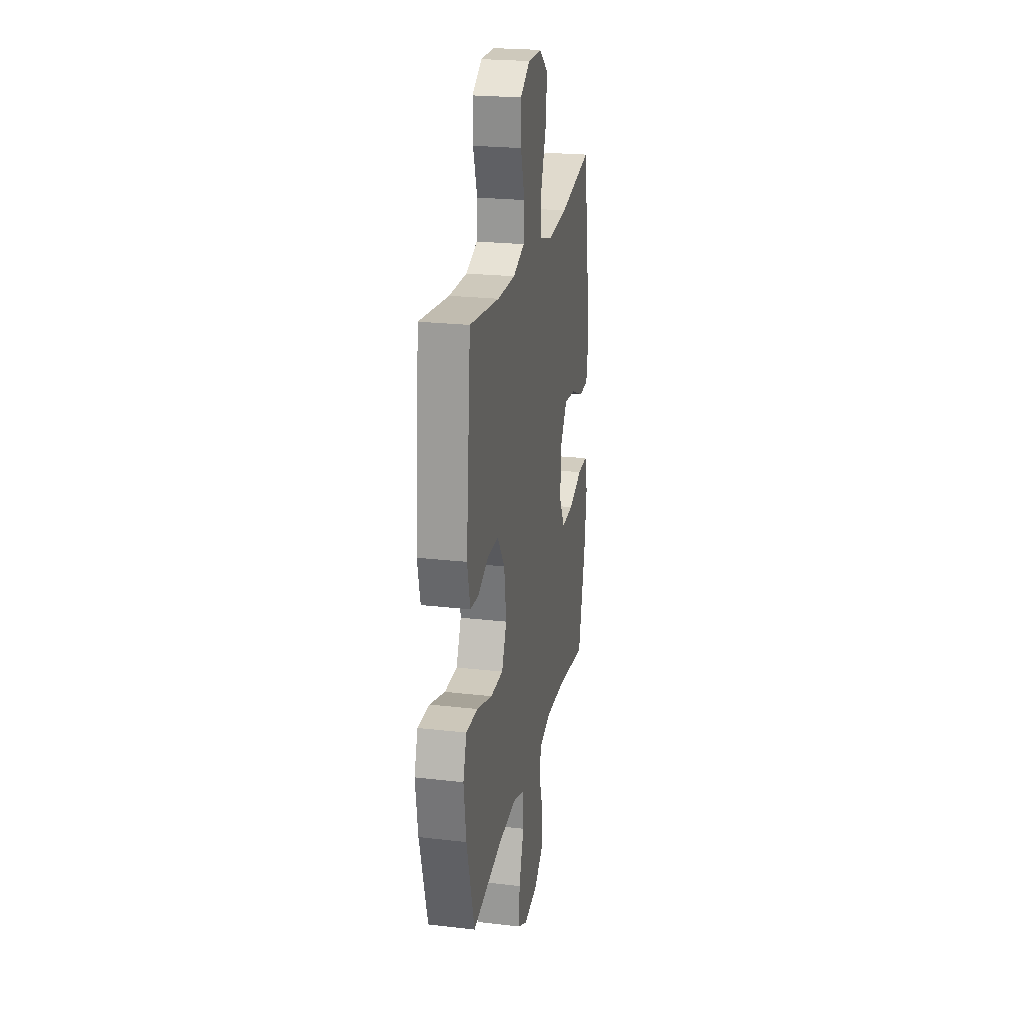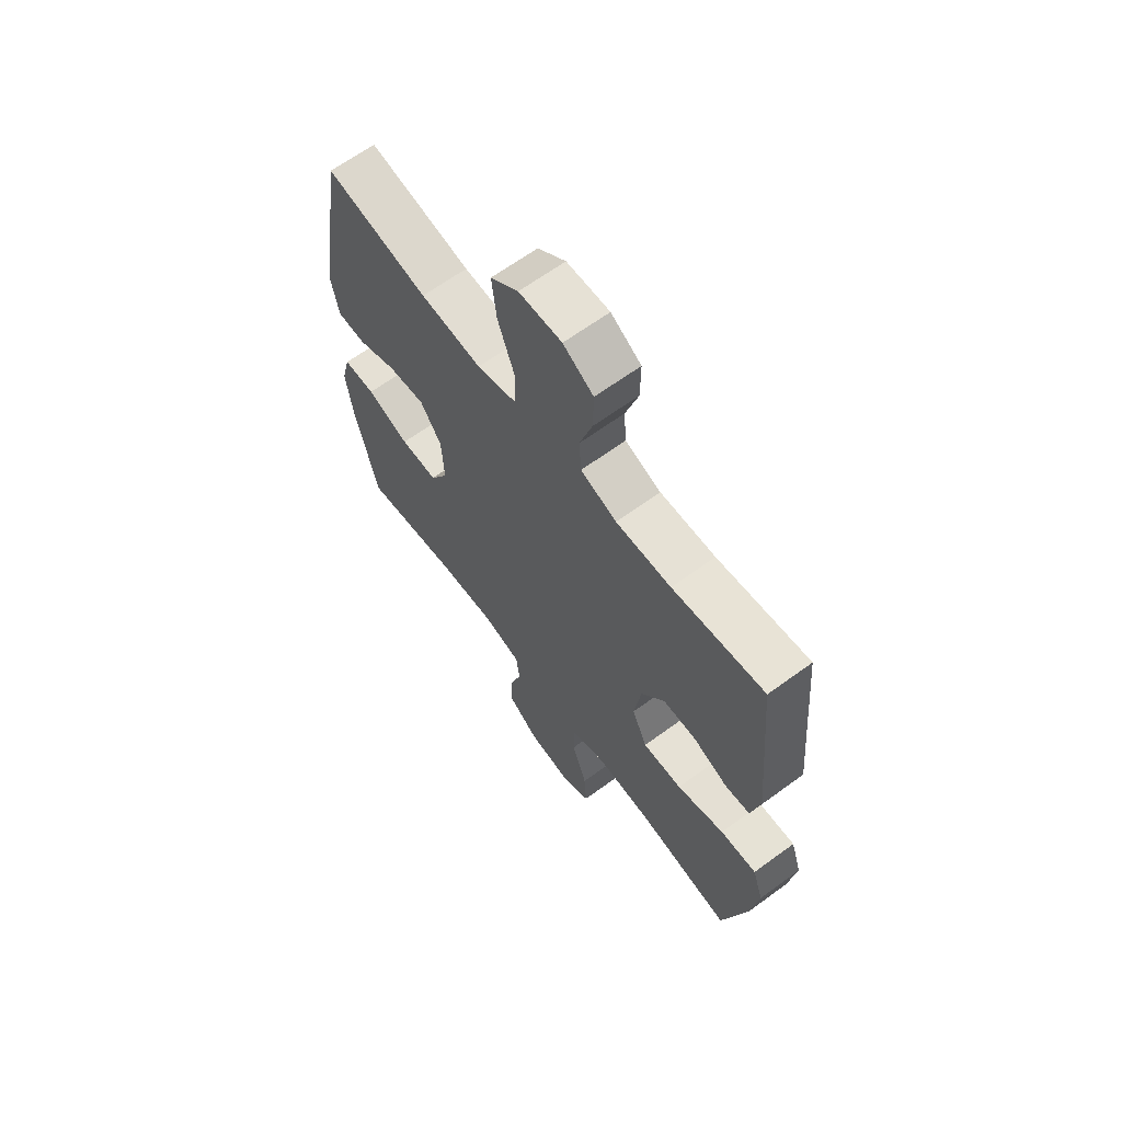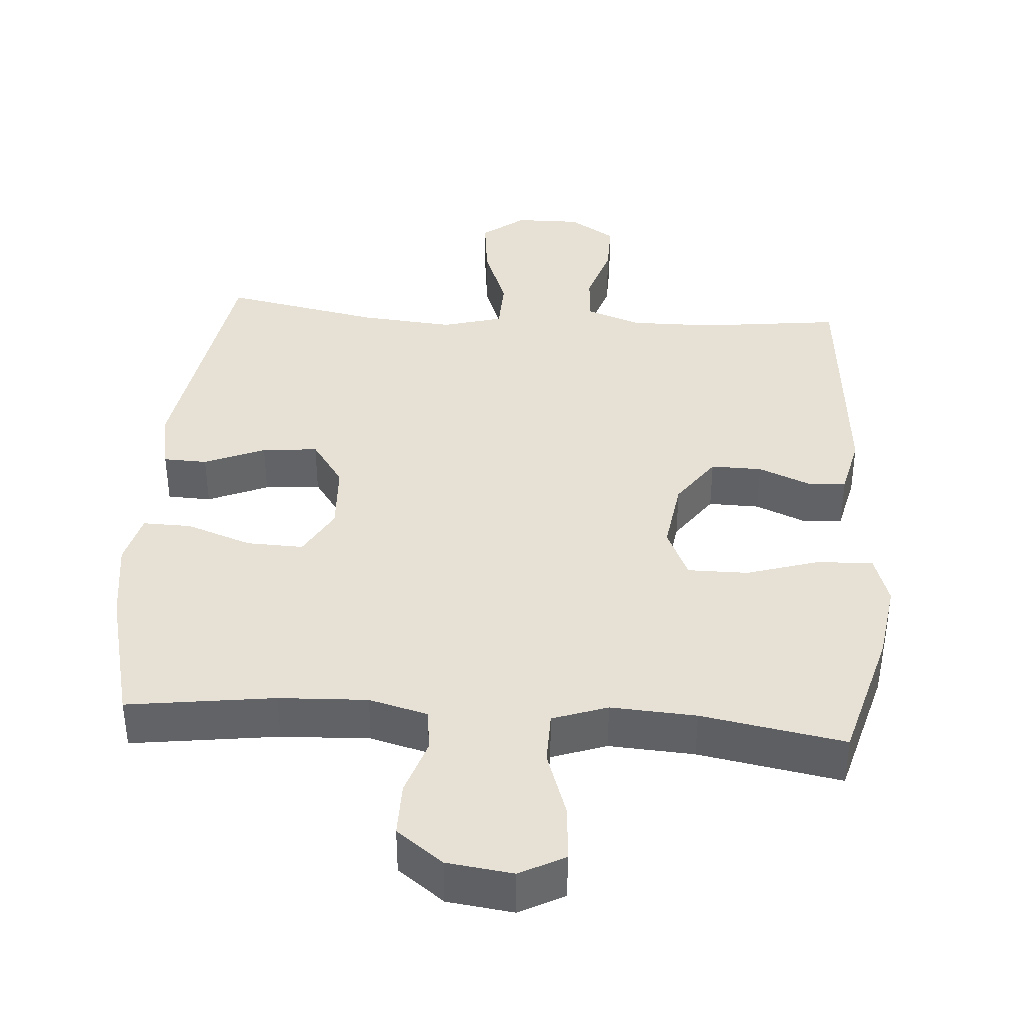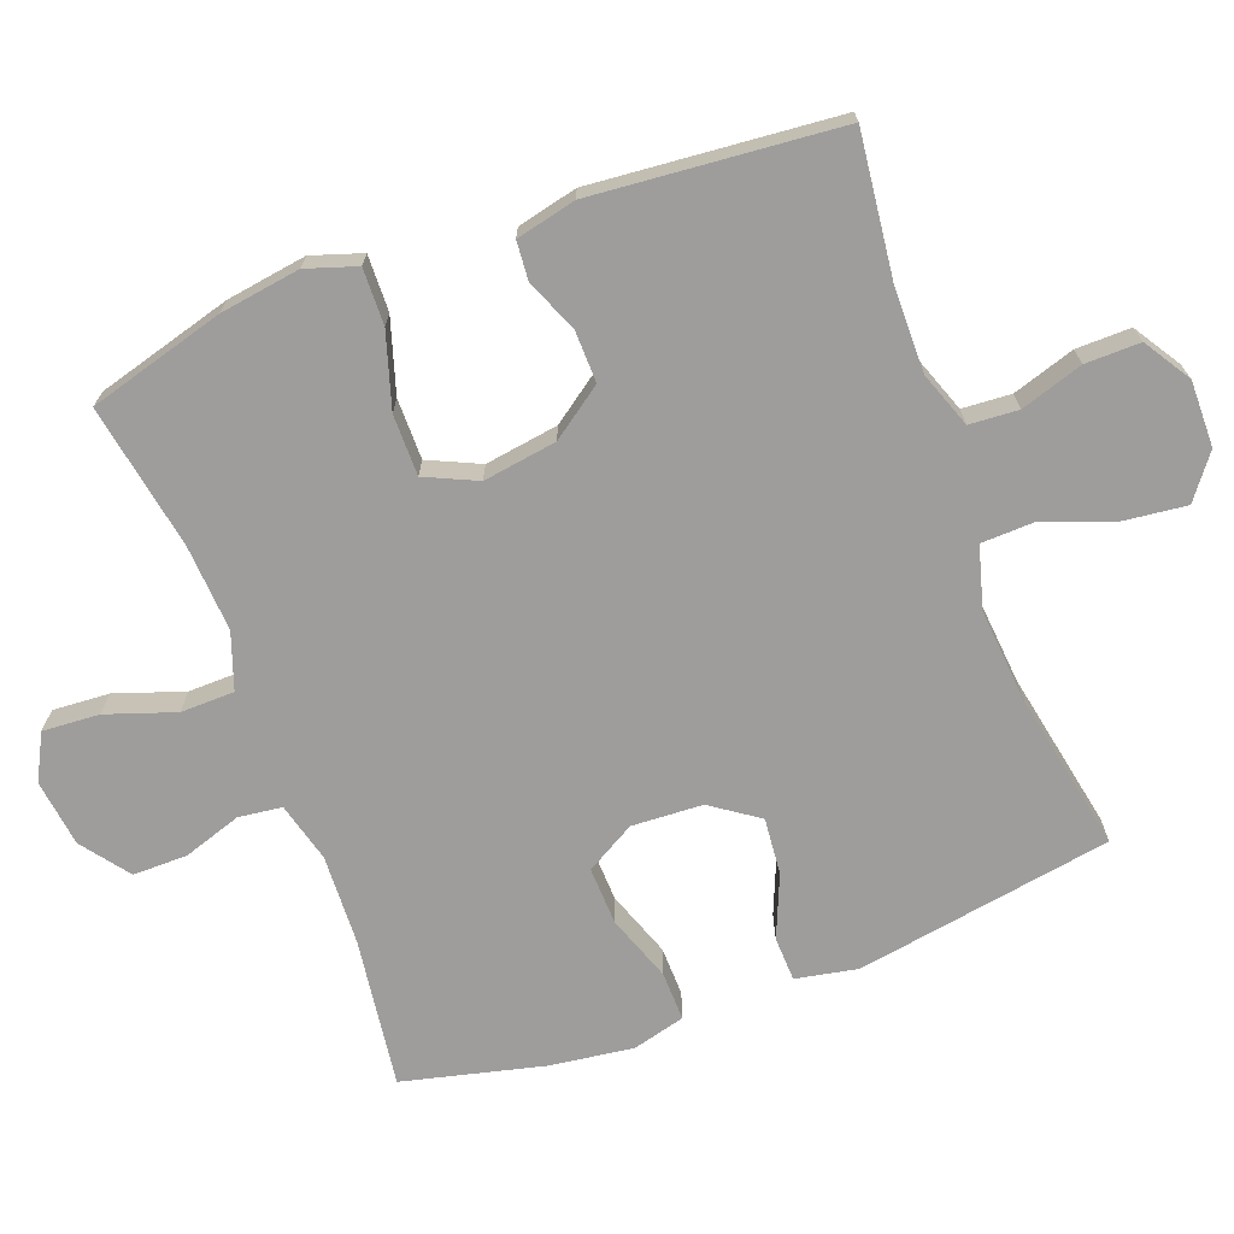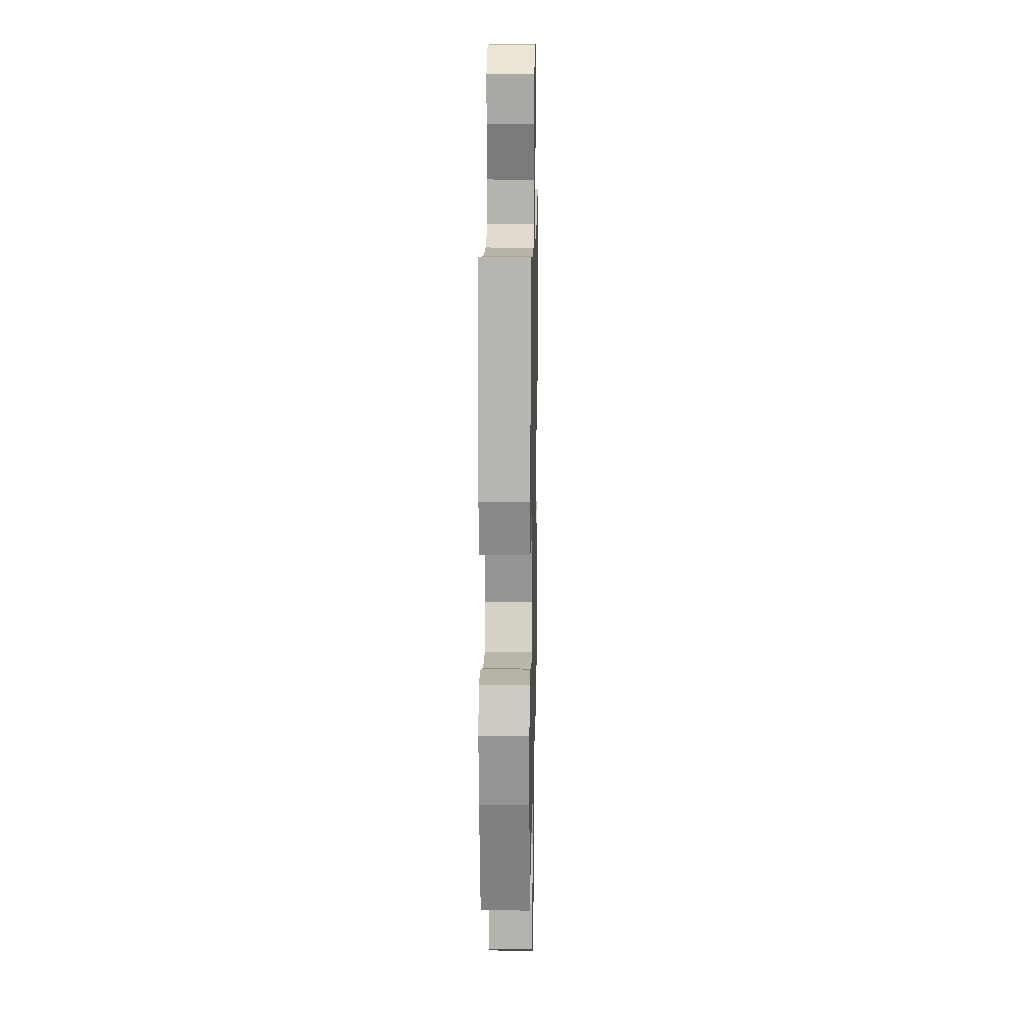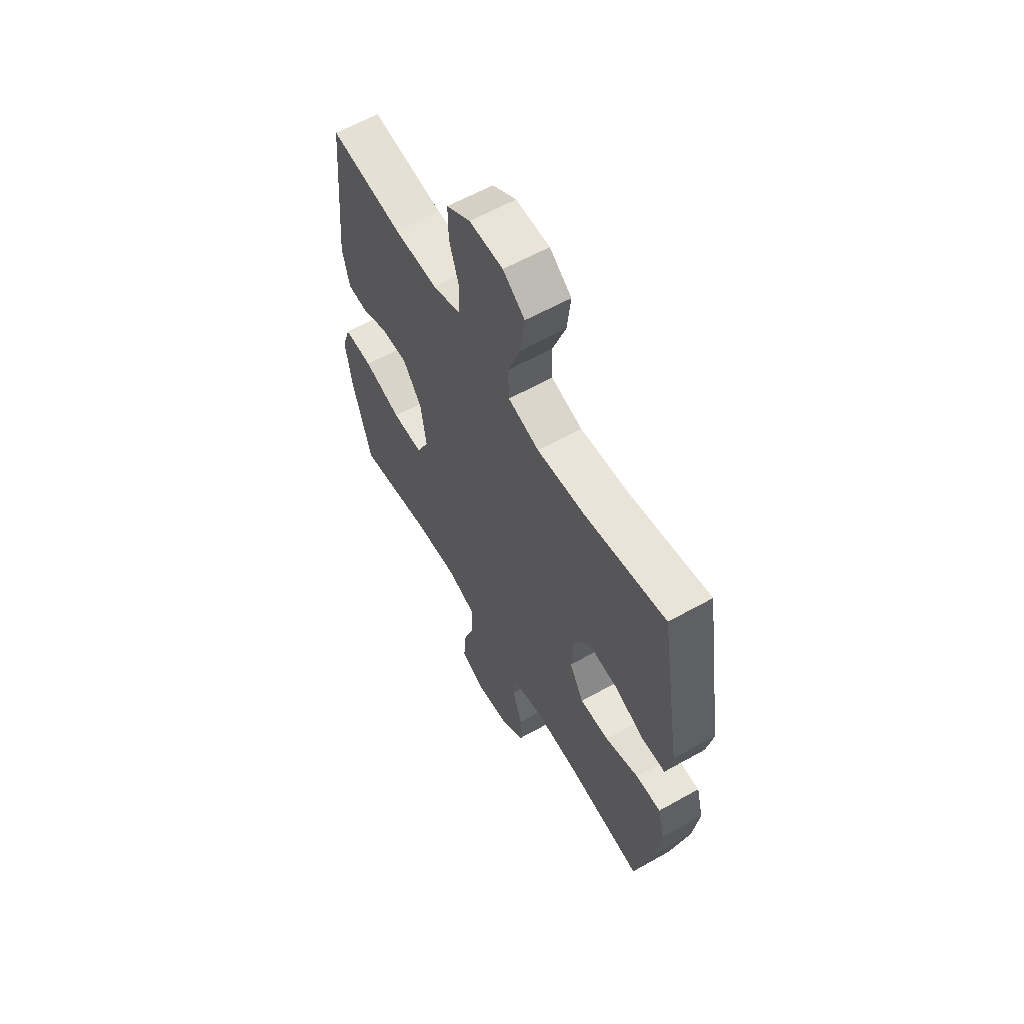
<metadata>
{"format":"obj","ext":"obj","renderer":"f3d","projection":"perspective","resolution":1024,"background":"white","views":[{"elev":23.1,"azim":-78.9,"up":"+Z"},{"elev":64.8,"azim":-126.4,"up":"+Z"},{"elev":39.3,"azim":-175.8,"up":"+Y"},{"elev":-70.6,"azim":-69.4,"up":"+Y"},{"elev":13.9,"azim":-88.8,"up":"+Z"},{"elev":60.6,"azim":60.2,"up":"+Z"}]}
</metadata>
<code>
o path5080
v -0.5357 0.0375 0.1515
v -0.5161 0.0375 0.06613
v -0.4612 0.0375 0.06163
v -0.3862 0.0375 0.09274
v -0.3127 0.0375 0.09399
v -0.2611 0.0375 0.02136
v -0.2456 0.0375 -0.08327
v -0.2793 0.0375 -0.1566
v -0.3659 0.0375 -0.1562
v -0.471 0.0375 -0.1237
v -0.5511 0.0375 -0.1213
v -0.5746 0.0375 -0.1929
v -0.5578 0.0375 -0.307
v -0.5042 0.0375 -0.5
v -0.2975 0.0375 -0.4635
v -0.1745 0.0375 -0.4562
v -0.09554 0.0375 -0.484
v -0.09433 0.0375 -0.5602
v -0.1277 0.0375 -0.6573
v -0.1332 0.0375 -0.7378
v -0.06881 0.0375 -0.7717
v 0.02653 0.0375 -0.7594
v 0.09358 0.0375 -0.709
v 0.09316 0.0375 -0.6314
v 0.0663 0.0375 -0.5492
v 0.07408 0.0375 -0.4878
v 0.1586 0.0375 -0.4656
v 0.2859 0.0375 -0.4713
v 0.4977 0.0375 -0.5
v 0.5465 0.0375 -0.3006
v 0.5625 0.0375 -0.1825
v 0.5431 0.0375 -0.1079
v 0.4734 0.0375 -0.1093
v 0.3794 0.0375 -0.1428
v 0.2976 0.0375 -0.1455
v 0.2578 0.0375 -0.07542
v 0.2631 0.0375 0.02494
v 0.3099 0.0375 0.09206
v 0.39 0.0375 0.08432
v 0.4772 0.0375 0.04762
v 0.5403 0.0375 0.04971
v 0.5574 0.0375 0.1374
v 0.4977 0.0375 0.5017
v 0.272 0.0375 0.4583
v 0.1373 0.0375 0.4466
v 0.0503 0.0375 0.471
v 0.04791 0.0375 0.5463
v 0.08479 0.0375 0.6462
v 0.0951 0.0375 0.7344
v 0.03392 0.0375 0.7812
v -0.05981 0.0375 0.7824
v -0.1262 0.0375 0.7405
v -0.1254 0.0375 0.6626
v -0.09738 0.0375 0.5739
v -0.1022 0.0375 0.5044
v -0.1813 0.0375 0.4758
v -0.3022 0.0375 0.4773
v -0.5042 0.0375 0.5017
v -0.5357 -0.0375 0.1515
v -0.5161 -0.0375 0.06613
v -0.4612 -0.0375 0.06163
v -0.3862 -0.0375 0.09274
v -0.3127 -0.0375 0.09399
v -0.2611 -0.0375 0.02136
v -0.2456 -0.0375 -0.08327
v -0.2793 -0.0375 -0.1566
v -0.3659 -0.0375 -0.1562
v -0.471 -0.0375 -0.1237
v -0.5511 -0.0375 -0.1213
v -0.5746 -0.0375 -0.1929
v -0.5578 -0.0375 -0.307
v -0.5042 -0.0375 -0.5
v -0.2975 -0.0375 -0.4635
v -0.1745 -0.0375 -0.4562
v -0.09554 -0.0375 -0.484
v -0.09433 -0.0375 -0.5602
v -0.1277 -0.0375 -0.6573
v -0.1332 -0.0375 -0.7378
v -0.06881 -0.0375 -0.7717
v 0.02653 -0.0375 -0.7594
v 0.09358 -0.0375 -0.709
v 0.09316 -0.0375 -0.6314
v 0.0663 -0.0375 -0.5492
v 0.07408 -0.0375 -0.4878
v 0.1586 -0.0375 -0.4656
v 0.2859 -0.0375 -0.4713
v 0.4977 -0.0375 -0.5
v 0.5465 -0.0375 -0.3006
v 0.5625 -0.0375 -0.1825
v 0.5431 -0.0375 -0.1079
v 0.4734 -0.0375 -0.1093
v 0.3794 -0.0375 -0.1428
v 0.2976 -0.0375 -0.1455
v 0.2578 -0.0375 -0.07542
v 0.2631 -0.0375 0.02494
v 0.3099 -0.0375 0.09206
v 0.39 -0.0375 0.08432
v 0.4772 -0.0375 0.04762
v 0.5403 -0.0375 0.04971
v 0.5574 -0.0375 0.1374
v 0.4977 -0.0375 0.5017
v 0.272 -0.0375 0.4583
v 0.1373 -0.0375 0.4466
v 0.0503 -0.0375 0.471
v 0.04791 -0.0375 0.5463
v 0.08479 -0.0375 0.6462
v 0.0951 -0.0375 0.7344
v 0.03392 -0.0375 0.7812
v -0.05981 -0.0375 0.7824
v -0.1262 -0.0375 0.7405
v -0.1254 -0.0375 0.6626
v -0.09738 -0.0375 0.5739
v -0.1022 -0.0375 0.5044
v -0.1813 -0.0375 0.4758
v -0.3022 -0.0375 0.4773
v -0.5042 -0.0375 0.5017
v -0.1332 0.0375 -0.7378
v -0.1332 0.0375 -0.7378
v -0.06881 0.0375 -0.7717
v 0.02653 0.0375 -0.7594
v 0.09358 0.0375 -0.709
v -0.1277 0.0375 -0.6573
v 0.09316 0.0375 -0.6314
v -0.09433 0.0375 -0.5602
v 0.0663 0.0375 -0.5492
v -0.09554 0.0375 -0.484
v -0.09554 0.0375 -0.484
v 0.07408 0.0375 -0.4878
v 0.07408 0.0375 -0.4878
v 0.1586 0.0375 -0.4656
v 0.2859 0.0375 -0.4713
v 0.4977 0.0375 -0.5
v 0.4977 0.0375 -0.5
v -0.1745 0.0375 -0.4562
v -0.5042 0.0375 -0.5
v -0.5042 0.0375 -0.5
v -0.2975 0.0375 -0.4635
v -0.5578 0.0375 -0.307
v 0.5465 0.0375 -0.3006
v -0.5746 0.0375 -0.1929
v 0.5625 0.0375 -0.1825
v -0.5511 0.0375 -0.1213
v -0.5511 0.0375 -0.1213
v -0.2793 0.0375 -0.1566
v -0.2793 0.0375 -0.1566
v -0.3659 0.0375 -0.1562
v 0.3794 0.0375 -0.1428
v 0.2976 0.0375 -0.1455
v 0.2976 0.0375 -0.1455
v 0.5431 0.0375 -0.1079
v 0.5431 0.0375 -0.1079
v -0.2456 0.0375 -0.08327
v -0.471 0.0375 -0.1237
v 0.2578 0.0375 -0.07542
v 0.4734 0.0375 -0.1093
v -0.2611 0.0375 0.02136
v 0.2631 0.0375 0.02494
v -0.3127 0.0375 0.09399
v 0.3099 0.0375 0.09206
v 0.3099 0.0375 0.09206
v 0.39 0.0375 0.08432
v 0.4772 0.0375 0.04762
v 0.5403 0.0375 0.04971
v 0.5403 0.0375 0.04971
v 0.5574 0.0375 0.1374
v -0.5161 0.0375 0.06613
v -0.5161 0.0375 0.06613
v -0.4612 0.0375 0.06163
v -0.3862 0.0375 0.09274
v -0.5357 0.0375 0.1515
v 0.1373 0.0375 0.4466
v 0.0503 0.0375 0.471
v 0.0503 0.0375 0.471
v 0.272 0.0375 0.4583
v 0.04791 0.0375 0.5463
v 0.4977 0.0375 0.5017
v 0.4977 0.0375 0.5017
v -0.1813 0.0375 0.4758
v -0.3022 0.0375 0.4773
v -0.1022 0.0375 0.5044
v -0.1022 0.0375 0.5044
v -0.5042 0.0375 0.5017
v -0.5042 0.0375 0.5017
v -0.09738 0.0375 0.5739
v 0.08479 0.0375 0.6462
v -0.1254 0.0375 0.6626
v 0.0951 0.0375 0.7344
v -0.1262 0.0375 0.7405
v 0.03392 0.0375 0.7812
v -0.05981 0.0375 0.7824
v -0.1332 -0.0375 -0.7378
v -0.1332 -0.0375 -0.7378
v -0.06881 -0.0375 -0.7717
v 0.02653 -0.0375 -0.7594
v 0.09358 -0.0375 -0.709
v -0.1277 -0.0375 -0.6573
v 0.09316 -0.0375 -0.6314
v -0.09433 -0.0375 -0.5602
v 0.0663 -0.0375 -0.5492
v -0.09554 -0.0375 -0.484
v -0.09554 -0.0375 -0.484
v 0.07408 -0.0375 -0.4878
v 0.07408 -0.0375 -0.4878
v 0.1586 -0.0375 -0.4656
v 0.2859 -0.0375 -0.4713
v 0.4977 -0.0375 -0.5
v 0.4977 -0.0375 -0.5
v -0.1745 -0.0375 -0.4562
v -0.5042 -0.0375 -0.5
v -0.5042 -0.0375 -0.5
v -0.2975 -0.0375 -0.4635
v -0.5578 -0.0375 -0.307
v 0.5465 -0.0375 -0.3006
v -0.5746 -0.0375 -0.1929
v 0.5625 -0.0375 -0.1825
v -0.5511 -0.0375 -0.1213
v -0.5511 -0.0375 -0.1213
v -0.2793 -0.0375 -0.1566
v -0.2793 -0.0375 -0.1566
v -0.3659 -0.0375 -0.1562
v 0.3794 -0.0375 -0.1428
v 0.2976 -0.0375 -0.1455
v 0.2976 -0.0375 -0.1455
v 0.5431 -0.0375 -0.1079
v 0.5431 -0.0375 -0.1079
v -0.2456 -0.0375 -0.08327
v -0.471 -0.0375 -0.1237
v 0.2578 -0.0375 -0.07542
v 0.4734 -0.0375 -0.1093
v -0.2611 -0.0375 0.02136
v 0.2631 -0.0375 0.02494
v -0.3127 -0.0375 0.09399
v 0.3099 -0.0375 0.09206
v 0.3099 -0.0375 0.09206
v 0.39 -0.0375 0.08432
v 0.4772 -0.0375 0.04762
v 0.5403 -0.0375 0.04971
v 0.5403 -0.0375 0.04971
v 0.5574 -0.0375 0.1374
v -0.5161 -0.0375 0.06613
v -0.5161 -0.0375 0.06613
v -0.4612 -0.0375 0.06163
v -0.3862 -0.0375 0.09274
v -0.5357 -0.0375 0.1515
v 0.1373 -0.0375 0.4466
v 0.0503 -0.0375 0.471
v 0.0503 -0.0375 0.471
v 0.272 -0.0375 0.4583
v 0.04791 -0.0375 0.5463
v 0.4977 -0.0375 0.5017
v 0.4977 -0.0375 0.5017
v -0.1813 -0.0375 0.4758
v -0.3022 -0.0375 0.4773
v -0.1022 -0.0375 0.5044
v -0.1022 -0.0375 0.5044
v -0.5042 -0.0375 0.5017
v -0.5042 -0.0375 0.5017
v -0.09738 -0.0375 0.5739
v 0.08479 -0.0375 0.6462
v -0.1254 -0.0375 0.6626
v 0.0951 -0.0375 0.7344
v -0.1262 -0.0375 0.7405
v 0.03392 -0.0375 0.7812
v -0.05981 -0.0375 0.7824
f 254 252 246
f 220 211 218
f 248 235 239
f 213 205 206
f 198 196 197
f 249 254 246
f 243 244 242
f 222 204 205
f 211 212 209
f 231 226 228
f 229 215 224
f 246 232 230
f 252 232 246
f 194 196 193
f 218 208 200
f 260 259 264
f 245 233 248
f 218 200 226
f 216 214 227
f 259 258 249
f 227 212 220
f 228 202 204
f 199 200 198
f 193 196 191
f 246 231 245
f 253 232 252
f 262 260 264
f 208 218 211
f 197 194 195
f 263 264 259
f 211 220 212
f 239 236 237
f 259 260 258
f 246 230 231
f 258 254 249
f 240 242 244
f 261 263 259
f 232 253 243
f 244 253 256
f 244 243 253
f 230 226 231
f 202 200 199
f 197 196 194
f 226 202 228
f 215 221 213
f 213 221 205
f 239 235 236
f 228 204 222
f 226 200 202
f 227 214 212
f 221 222 205
f 199 198 197
f 245 231 233
f 248 239 250
f 221 215 229
f 233 235 248
f 118 21 79 192
f 21 22 80 79
f 22 23 81 80
f 19 20 78 77
f 23 24 82 81
f 18 19 77 76
f 24 25 83 82
f 127 18 76 201
f 25 129 203 83
f 26 27 85 84
f 28 133 207 86
f 16 17 75 74
f 136 15 73 210
f 27 28 86 85
f 15 16 74 73
f 13 14 72 71
f 29 30 88 87
f 12 13 71 70
f 30 31 89 88
f 143 12 70 217
f 145 9 67 219
f 34 149 223 92
f 31 151 225 89
f 7 8 66 65
f 10 11 69 68
f 9 10 68 67
f 35 36 94 93
f 33 34 92 91
f 32 33 91 90
f 6 7 65 64
f 36 37 95 94
f 5 6 64 63
f 37 160 234 95
f 39 40 98 97
f 40 164 238 98
f 41 42 100 99
f 167 3 61 241
f 3 4 62 61
f 1 2 60 59
f 38 39 97 96
f 4 5 63 62
f 45 173 247 103
f 44 45 103 102
f 46 47 105 104
f 177 44 102 251
f 42 43 101 100
f 56 57 115 114
f 181 56 114 255
f 183 1 59 257
f 57 58 116 115
f 54 55 113 112
f 47 48 106 105
f 53 54 112 111
f 48 49 107 106
f 52 53 111 110
f 49 50 108 107
f 51 52 110 109
f 50 51 109 108
f 180 172 178
f 146 144 137
f 174 165 161
f 139 132 131
f 124 123 122
f 175 172 180
f 169 168 170
f 148 131 130
f 137 135 138
f 157 154 152
f 155 150 141
f 172 156 158
f 178 172 158
f 120 119 122
f 144 126 134
f 186 190 185
f 171 174 159
f 144 152 126
f 142 153 140
f 185 175 184
f 153 146 138
f 154 130 128
f 125 124 126
f 119 117 122
f 172 171 157
f 179 178 158
f 188 190 186
f 134 137 144
f 123 121 120
f 189 185 190
f 137 138 146
f 165 163 162
f 185 184 186
f 172 157 156
f 184 175 180
f 166 170 168
f 187 185 189
f 158 169 179
f 170 182 179
f 170 179 169
f 156 157 152
f 128 125 126
f 123 120 122
f 152 154 128
f 141 139 147
f 139 131 147
f 165 162 161
f 154 148 130
f 152 128 126
f 153 138 140
f 147 131 148
f 125 123 124
f 171 159 157
f 174 176 165
f 147 155 141
f 159 174 161

</code>
